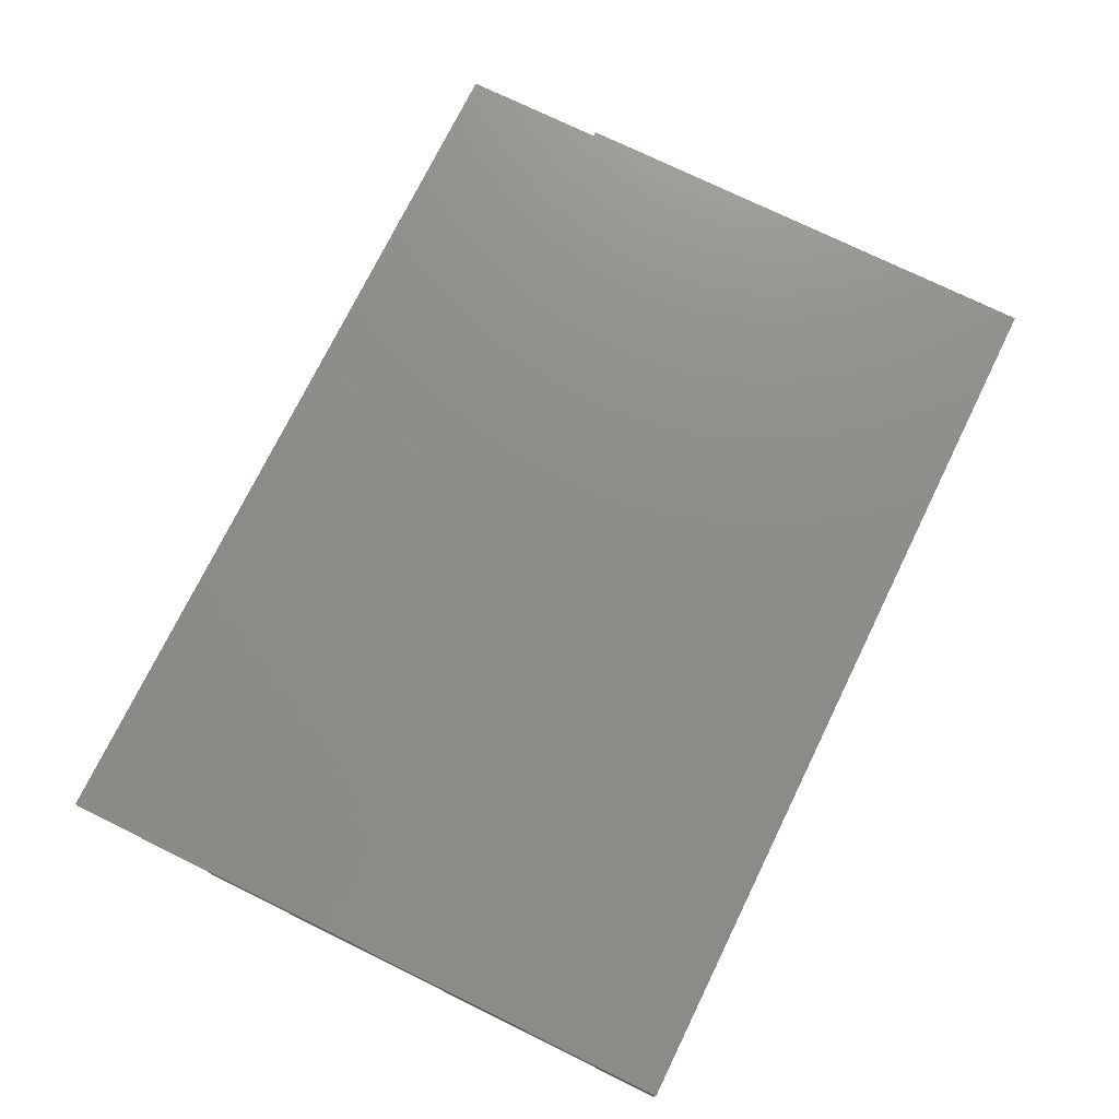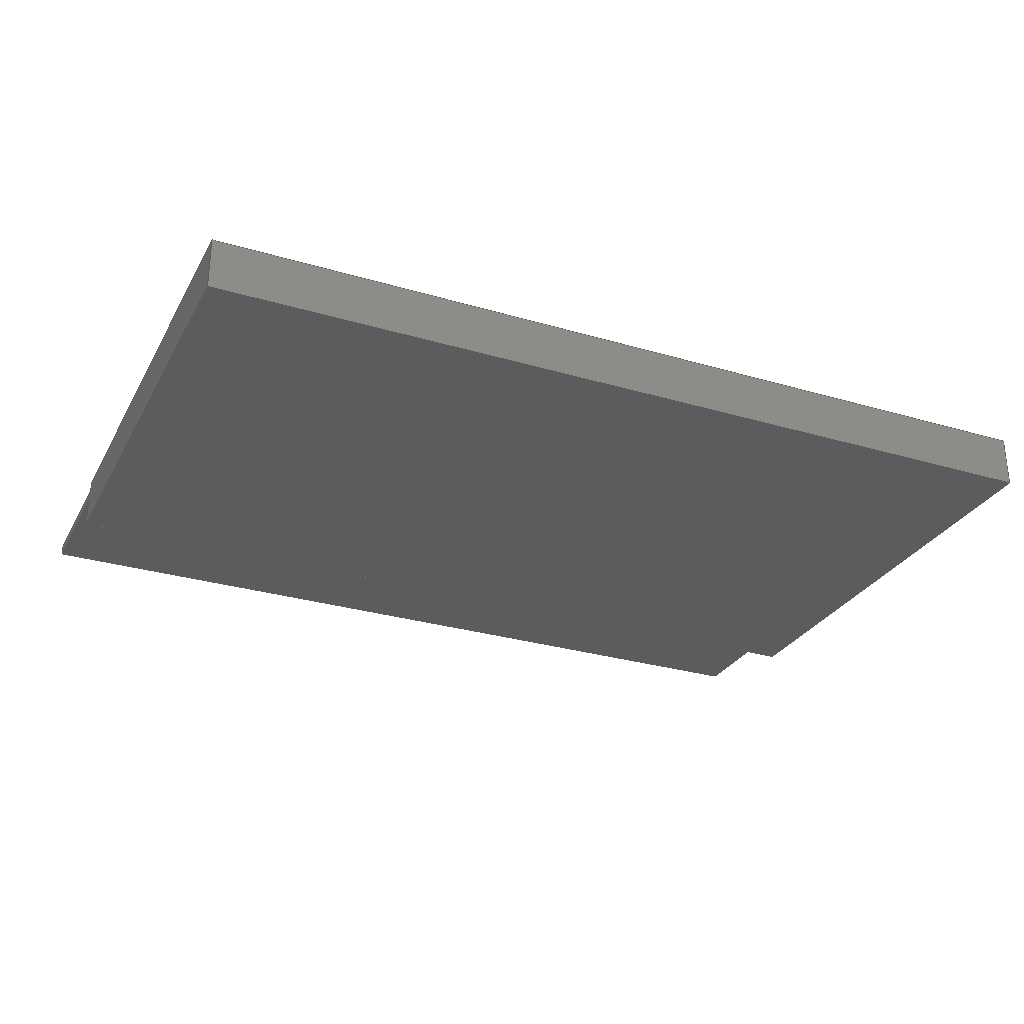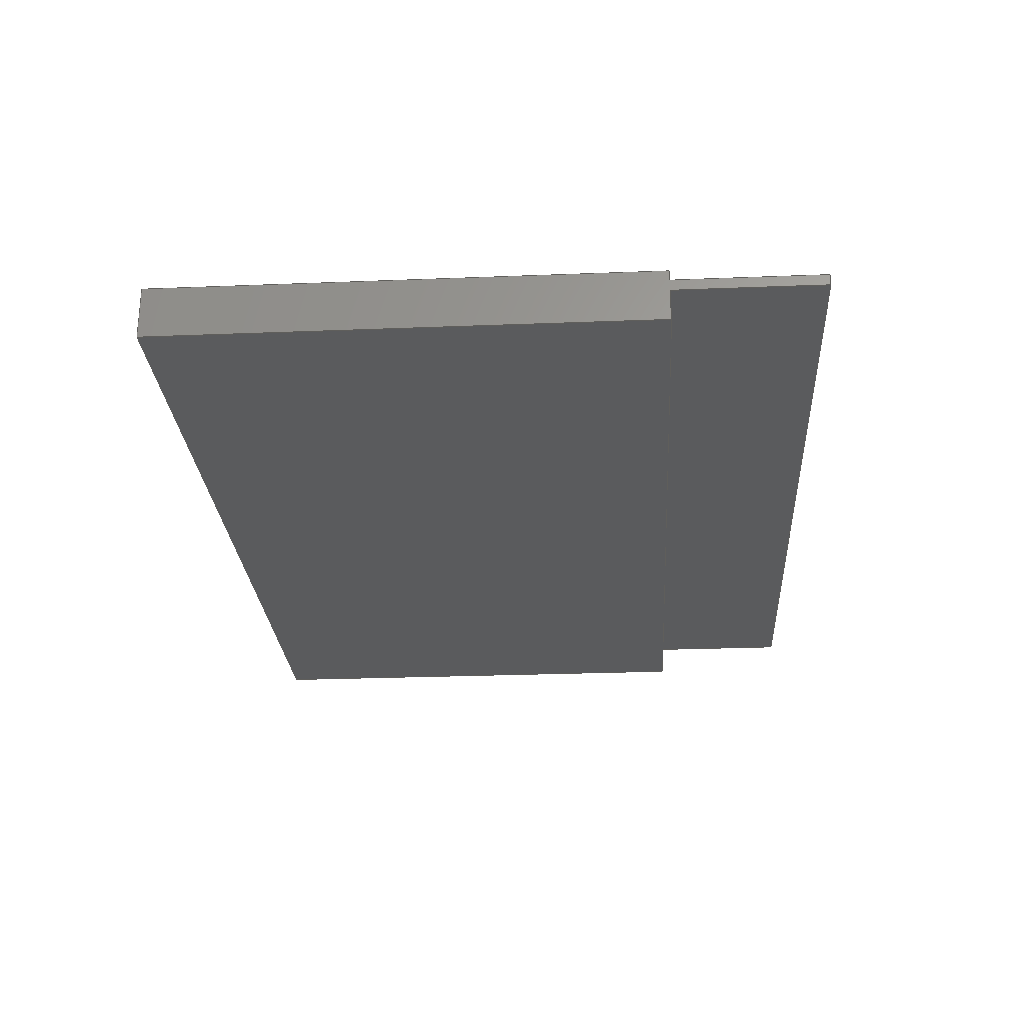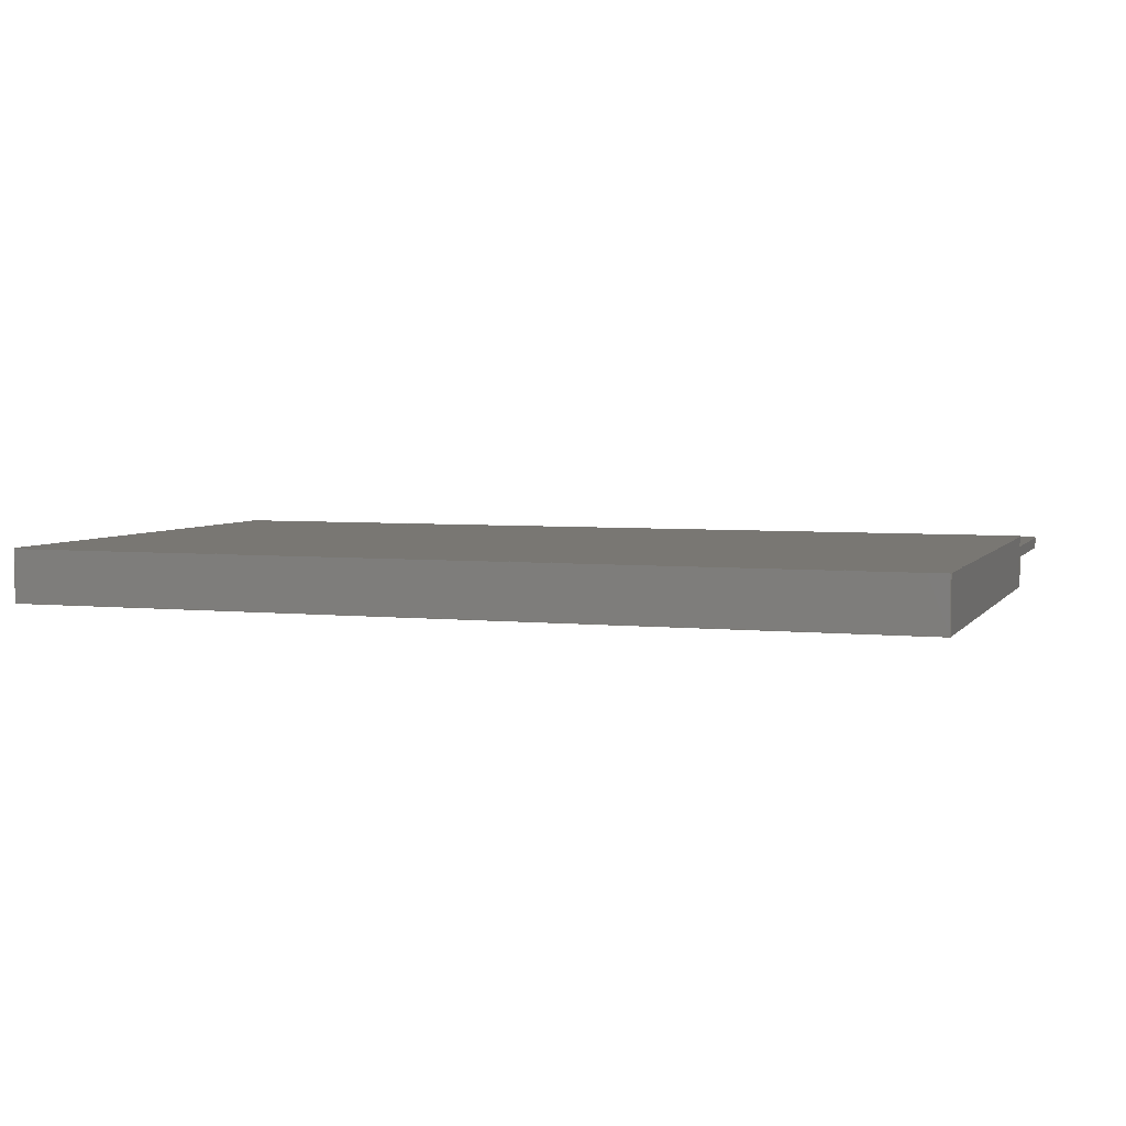
<metadata>
{"format":"step","ext":"stp","renderer":"f3d","projection":"perspective","resolution":1024,"background":"white","views":[{"elev":74.5,"azim":116.1,"up":"+Z"},{"elev":-28.8,"azim":156.1,"up":"+Z"},{"elev":-26.0,"azim":-86.4,"up":"+Z"},{"elev":4.4,"azim":-161.1,"up":"+Z"}]}
</metadata>
<code>
ISO-10303-21;
DATA;
#1=PROPERTY_DEFINITION_REPRESENTATION(#5,#3);
#2=PROPERTY_DEFINITION_REPRESENTATION(#6,#4);
#3=REPRESENTATION('',(#7),#310);
#4=REPRESENTATION('',(#8),#310);
#5=PROPERTY_DEFINITION('pmi validation property','',#315);
#6=PROPERTY_DEFINITION('pmi validation property','',#315);
#7=VALUE_REPRESENTATION_ITEM('number of annotations',COUNT_MEASURE(0));
#8=VALUE_REPRESENTATION_ITEM('number of views',COUNT_MEASURE(0));
#9=SHAPE_REPRESENTATION_RELATIONSHIP('','',#200,#10);
#10=ADVANCED_BREP_SHAPE_REPRESENTATION('',(#198),#310);
#11=ORIENTED_EDGE('',*,*,#59,.F.);
#12=ORIENTED_EDGE('',*,*,#60,.T.);
#13=ORIENTED_EDGE('',*,*,#61,.F.);
#14=ORIENTED_EDGE('',*,*,#62,.F.);
#15=ORIENTED_EDGE('',*,*,#63,.T.);
#16=ORIENTED_EDGE('',*,*,#64,.F.);
#17=ORIENTED_EDGE('',*,*,#65,.F.);
#18=ORIENTED_EDGE('',*,*,#66,.T.);
#19=ORIENTED_EDGE('',*,*,#67,.F.);
#20=ORIENTED_EDGE('',*,*,#68,.F.);
#21=ORIENTED_EDGE('',*,*,#69,.F.);
#22=ORIENTED_EDGE('',*,*,#70,.T.);
#23=ORIENTED_EDGE('',*,*,#71,.T.);
#24=ORIENTED_EDGE('',*,*,#72,.T.);
#25=ORIENTED_EDGE('',*,*,#73,.F.);
#26=ORIENTED_EDGE('',*,*,#74,.F.);
#27=ORIENTED_EDGE('',*,*,#75,.F.);
#28=ORIENTED_EDGE('',*,*,#63,.F.);
#29=ORIENTED_EDGE('',*,*,#76,.F.);
#30=ORIENTED_EDGE('',*,*,#71,.F.);
#31=ORIENTED_EDGE('',*,*,#77,.F.);
#32=ORIENTED_EDGE('',*,*,#72,.F.);
#33=ORIENTED_EDGE('',*,*,#76,.T.);
#34=ORIENTED_EDGE('',*,*,#62,.T.);
#35=ORIENTED_EDGE('',*,*,#78,.F.);
#36=ORIENTED_EDGE('',*,*,#66,.F.);
#37=ORIENTED_EDGE('',*,*,#79,.F.);
#38=ORIENTED_EDGE('',*,*,#68,.T.);
#39=ORIENTED_EDGE('',*,*,#80,.F.);
#40=ORIENTED_EDGE('',*,*,#73,.T.);
#41=ORIENTED_EDGE('',*,*,#77,.T.);
#42=ORIENTED_EDGE('',*,*,#61,.T.);
#43=ORIENTED_EDGE('',*,*,#75,.T.);
#44=ORIENTED_EDGE('',*,*,#70,.F.);
#45=ORIENTED_EDGE('',*,*,#81,.F.);
#46=ORIENTED_EDGE('',*,*,#64,.T.);
#47=ORIENTED_EDGE('',*,*,#69,.T.);
#48=ORIENTED_EDGE('',*,*,#79,.T.);
#49=ORIENTED_EDGE('',*,*,#65,.T.);
#50=ORIENTED_EDGE('',*,*,#81,.T.);
#51=ORIENTED_EDGE('',*,*,#80,.T.);
#52=ORIENTED_EDGE('',*,*,#60,.F.);
#53=ORIENTED_EDGE('',*,*,#82,.F.);
#54=ORIENTED_EDGE('',*,*,#74,.T.);
#55=ORIENTED_EDGE('',*,*,#59,.T.);
#56=ORIENTED_EDGE('',*,*,#78,.T.);
#57=ORIENTED_EDGE('',*,*,#67,.T.);
#58=ORIENTED_EDGE('',*,*,#82,.T.);
#59=EDGE_CURVE('',#83,#84,#99,.T.);
#60=EDGE_CURVE('',#83,#85,#100,.T.);
#61=EDGE_CURVE('',#86,#85,#101,.T.);
#62=EDGE_CURVE('',#87,#86,#102,.T.);
#63=EDGE_CURVE('',#87,#88,#103,.T.);
#64=EDGE_CURVE('',#89,#88,#104,.T.);
#65=EDGE_CURVE('',#90,#89,#105,.T.);
#66=EDGE_CURVE('',#90,#84,#106,.T.);
#67=EDGE_CURVE('',#91,#92,#107,.T.);
#68=EDGE_CURVE('',#93,#91,#108,.T.);
#69=EDGE_CURVE('',#94,#93,#109,.T.);
#70=EDGE_CURVE('',#94,#95,#110,.T.);
#71=EDGE_CURVE('',#95,#96,#111,.T.);
#72=EDGE_CURVE('',#96,#97,#112,.T.);
#73=EDGE_CURVE('',#98,#97,#113,.T.);
#74=EDGE_CURVE('',#92,#98,#114,.T.);
#75=EDGE_CURVE('',#88,#95,#115,.T.);
#76=EDGE_CURVE('',#96,#87,#116,.T.);
#77=EDGE_CURVE('',#97,#86,#117,.T.);
#78=EDGE_CURVE('',#84,#91,#118,.T.);
#79=EDGE_CURVE('',#93,#90,#119,.T.);
#80=EDGE_CURVE('',#98,#85,#120,.T.);
#81=EDGE_CURVE('',#89,#94,#121,.T.);
#82=EDGE_CURVE('',#92,#83,#122,.T.);
#83=VERTEX_POINT('',#261);
#84=VERTEX_POINT('',#262);
#85=VERTEX_POINT('',#264);
#86=VERTEX_POINT('',#266);
#87=VERTEX_POINT('',#268);
#88=VERTEX_POINT('',#270);
#89=VERTEX_POINT('',#272);
#90=VERTEX_POINT('',#274);
#91=VERTEX_POINT('',#278);
#92=VERTEX_POINT('',#279);
#93=VERTEX_POINT('',#281);
#94=VERTEX_POINT('',#283);
#95=VERTEX_POINT('',#285);
#96=VERTEX_POINT('',#287);
#97=VERTEX_POINT('',#289);
#98=VERTEX_POINT('',#291);
#99=LINE('',#260,#123);
#100=LINE('',#263,#124);
#101=LINE('',#265,#125);
#102=LINE('',#267,#126);
#103=LINE('',#269,#127);
#104=LINE('',#271,#128);
#105=LINE('',#273,#129);
#106=LINE('',#275,#130);
#107=LINE('',#277,#131);
#108=LINE('',#280,#132);
#109=LINE('',#282,#133);
#110=LINE('',#284,#134);
#111=LINE('',#286,#135);
#112=LINE('',#288,#136);
#113=LINE('',#290,#137);
#114=LINE('',#292,#138);
#115=LINE('',#294,#139);
#116=LINE('',#295,#140);
#117=LINE('',#297,#141);
#118=LINE('',#299,#142);
#119=LINE('',#300,#143);
#120=LINE('',#302,#144);
#121=LINE('',#304,#145);
#122=LINE('',#307,#146);
#123=VECTOR('',#216,1000);
#124=VECTOR('',#217,1000);
#125=VECTOR('',#218,1000);
#126=VECTOR('',#219,1000);
#127=VECTOR('',#220,1000);
#128=VECTOR('',#221,1000);
#129=VECTOR('',#222,1000);
#130=VECTOR('',#223,1000);
#131=VECTOR('',#226,1000);
#132=VECTOR('',#227,1000);
#133=VECTOR('',#228,1000);
#134=VECTOR('',#229,1000);
#135=VECTOR('',#230,1000);
#136=VECTOR('',#231,1000);
#137=VECTOR('',#232,1000);
#138=VECTOR('',#233,1000);
#139=VECTOR('',#236,1000);
#140=VECTOR('',#237,1000);
#141=VECTOR('',#240,1000);
#142=VECTOR('',#243,1000);
#143=VECTOR('',#244,1000);
#144=VECTOR('',#247,1000);
#145=VECTOR('',#250,1000);
#146=VECTOR('',#255,1000);
#147=EDGE_LOOP('',(#11,#12,#13,#14,#15,#16,#17,#18));
#148=EDGE_LOOP('',(#19,#20,#21,#22,#23,#24,#25,#26));
#149=EDGE_LOOP('',(#27,#28,#29,#30));
#150=EDGE_LOOP('',(#31,#32,#33,#34));
#151=EDGE_LOOP('',(#35,#36,#37,#38));
#152=EDGE_LOOP('',(#39,#40,#41,#42));
#153=EDGE_LOOP('',(#43,#44,#45,#46));
#154=EDGE_LOOP('',(#47,#48,#49,#50));
#155=EDGE_LOOP('',(#51,#52,#53,#54));
#156=EDGE_LOOP('',(#55,#56,#57,#58));
#157=FACE_BOUND('',#147,.T.);
#158=FACE_BOUND('',#148,.T.);
#159=FACE_BOUND('',#149,.T.);
#160=FACE_BOUND('',#150,.T.);
#161=FACE_BOUND('',#151,.T.);
#162=FACE_BOUND('',#152,.T.);
#163=FACE_BOUND('',#153,.T.);
#164=FACE_BOUND('',#154,.T.);
#165=FACE_BOUND('',#155,.T.);
#166=FACE_BOUND('',#156,.T.);
#167=PLANE('',#202);
#168=PLANE('',#203);
#169=PLANE('',#204);
#170=PLANE('',#205);
#171=PLANE('',#206);
#172=PLANE('',#207);
#173=PLANE('',#208);
#174=PLANE('',#209);
#175=PLANE('',#210);
#176=PLANE('',#211);
#177=ADVANCED_FACE('',(#157),#167,.T.);
#178=ADVANCED_FACE('',(#158),#168,.T.);
#179=ADVANCED_FACE('',(#159),#169,.F.);
#180=ADVANCED_FACE('',(#160),#170,.T.);
#181=ADVANCED_FACE('',(#161),#171,.T.);
#182=ADVANCED_FACE('',(#162),#172,.T.);
#183=ADVANCED_FACE('',(#163),#173,.F.);
#184=ADVANCED_FACE('',(#164),#174,.T.);
#185=ADVANCED_FACE('',(#165),#175,.F.);
#186=ADVANCED_FACE('',(#166),#176,.T.);
#187=CLOSED_SHELL('',(#177,#178,#179,#180,#181,#182,#183,#184,#185,#186));
#188=STYLED_ITEM('',(#189),#198);
#189=PRESENTATION_STYLE_ASSIGNMENT((#190));
#190=SURFACE_STYLE_USAGE(.BOTH.,#191);
#191=SURFACE_SIDE_STYLE('',(#194,#192));
#192=SURFACE_STYLE_RENDERING_WITH_PROPERTIES(.CONSTANT_SHADING.,#197,(#193));
#193=SURFACE_STYLE_TRANSPARENT(0.98);
#194=SURFACE_STYLE_FILL_AREA(#195);
#195=FILL_AREA_STYLE('',(#196));
#196=FILL_AREA_STYLE_COLOUR('',#197);
#197=COLOUR_RGB('',0.4447,0.5991,0.7412);
#198=MANIFOLD_SOLID_BREP('',#187);
#199=SHAPE_DEFINITION_REPRESENTATION(#315,#200);
#200=SHAPE_REPRESENTATION('0.96 OLED - Glass',(#201),#310);
#201=AXIS2_PLACEMENT_3D('',#258,#212,#213);
#202=AXIS2_PLACEMENT_3D('',#259,#214,#215);
#203=AXIS2_PLACEMENT_3D('',#276,#224,#225);
#204=AXIS2_PLACEMENT_3D('',#293,#234,#235);
#205=AXIS2_PLACEMENT_3D('',#296,#238,#239);
#206=AXIS2_PLACEMENT_3D('',#298,#241,#242);
#207=AXIS2_PLACEMENT_3D('',#301,#245,#246);
#208=AXIS2_PLACEMENT_3D('',#303,#248,#249);
#209=AXIS2_PLACEMENT_3D('',#305,#251,#252);
#210=AXIS2_PLACEMENT_3D('',#306,#253,#254);
#211=AXIS2_PLACEMENT_3D('',#308,#256,#257);
#212=DIRECTION('',(0,0,1));
#213=DIRECTION('',(1,0,0));
#214=DIRECTION('',(1,0,0));
#215=DIRECTION('',(0,0,-1));
#216=DIRECTION('',(-3.948e-16,-1,0));
#217=DIRECTION('',(0,0,-1));
#218=DIRECTION('',(0,-1,0));
#219=DIRECTION('',(0,0,-1));
#220=DIRECTION('',(0,-1,0));
#221=DIRECTION('',(0,0,1));
#222=DIRECTION('',(0,1,0));
#223=DIRECTION('',(0,0,-1));
#224=DIRECTION('',(-1,0,0));
#225=DIRECTION('',(0,0,1));
#226=DIRECTION('',(0,1,0));
#227=DIRECTION('',(0,0,-1));
#228=DIRECTION('',(3.948e-16,-1,0));
#229=DIRECTION('',(0,0,1));
#230=DIRECTION('',(0,1,0));
#231=DIRECTION('',(0,0,-1));
#232=DIRECTION('',(0,1,0));
#233=DIRECTION('',(0,0,-1));
#234=DIRECTION('',(0,0,-1));
#235=DIRECTION('',(-1,0,0));
#236=DIRECTION('',(-1,-1.302e-16,0));
#237=DIRECTION('',(1,0,0));
#238=DIRECTION('',(0,1,0));
#239=DIRECTION('',(0,0,1));
#240=DIRECTION('',(1,0,0));
#241=DIRECTION('',(0,-1,0));
#242=DIRECTION('',(0,0,-1));
#243=DIRECTION('',(-1,0,0));
#244=DIRECTION('',(1,0,0));
#245=DIRECTION('',(0,0,-1));
#246=DIRECTION('',(-1,0,0));
#247=DIRECTION('',(1,-1.302e-16,0));
#248=DIRECTION('',(-1.302e-16,1,0));
#249=DIRECTION('',(-1,-1.302e-16,0));
#250=DIRECTION('',(-1,-1.302e-16,0));
#251=DIRECTION('',(0,0,1));
#252=DIRECTION('',(1,0,0));
#253=DIRECTION('',(1.302e-16,1,0));
#254=DIRECTION('',(-1,1.302e-16,0));
#255=DIRECTION('',(1,-1.302e-16,0));
#256=DIRECTION('',(0,0,-1));
#257=DIRECTION('',(-1,0,0));
#258=CARTESIAN_POINT('',(0,0,0));
#259=CARTESIAN_POINT('',(13.32,9.601,1.575));
#260=CARTESIAN_POINT('',(13.32,-5.207,0.9398));
#261=CARTESIAN_POINT('',(13.32,-5.207,0.9398));
#262=CARTESIAN_POINT('',(13.32,-9.601,0.9398));
#263=CARTESIAN_POINT('',(13.32,-5.207,0.9398));
#264=CARTESIAN_POINT('',(13.32,-5.207,0));
#265=CARTESIAN_POINT('',(13.32,9.601,0));
#266=CARTESIAN_POINT('',(13.32,9.601,0));
#267=CARTESIAN_POINT('',(13.32,9.601,1.575));
#268=CARTESIAN_POINT('',(13.32,9.601,1.575));
#269=CARTESIAN_POINT('',(13.32,9.601,1.575));
#270=CARTESIAN_POINT('',(13.32,-5.207,1.575));
#271=CARTESIAN_POINT('',(13.32,-5.207,1.27));
#272=CARTESIAN_POINT('',(13.32,-5.207,1.27));
#273=CARTESIAN_POINT('',(13.32,-9.601,1.27));
#274=CARTESIAN_POINT('',(13.32,-9.601,1.27));
#275=CARTESIAN_POINT('',(13.32,-9.601,1.575));
#276=CARTESIAN_POINT('',(-13.32,-9.601,1.575));
#277=CARTESIAN_POINT('',(-13.32,-9.601,0.9398));
#278=CARTESIAN_POINT('',(-13.32,-9.601,0.9398));
#279=CARTESIAN_POINT('',(-13.32,-5.207,0.9398));
#280=CARTESIAN_POINT('',(-13.32,-9.601,1.575));
#281=CARTESIAN_POINT('',(-13.32,-9.601,1.27));
#282=CARTESIAN_POINT('',(-13.32,-5.207,1.27));
#283=CARTESIAN_POINT('',(-13.32,-5.207,1.27));
#284=CARTESIAN_POINT('',(-13.32,-5.207,1.27));
#285=CARTESIAN_POINT('',(-13.32,-5.207,1.575));
#286=CARTESIAN_POINT('',(-13.32,-9.601,1.575));
#287=CARTESIAN_POINT('',(-13.32,9.601,1.575));
#288=CARTESIAN_POINT('',(-13.32,9.601,1.575));
#289=CARTESIAN_POINT('',(-13.32,9.601,0));
#290=CARTESIAN_POINT('',(-13.32,-9.601,0));
#291=CARTESIAN_POINT('',(-13.32,-5.207,0));
#292=CARTESIAN_POINT('',(-13.32,-5.207,0.9398));
#293=CARTESIAN_POINT('',(0,0,1.575));
#294=CARTESIAN_POINT('',(13.32,-5.207,1.575));
#295=CARTESIAN_POINT('',(-13.32,9.601,1.575));
#296=CARTESIAN_POINT('',(-13.32,9.601,1.575));
#297=CARTESIAN_POINT('',(-13.32,9.601,0));
#298=CARTESIAN_POINT('',(13.32,-9.601,1.575));
#299=CARTESIAN_POINT('',(13.32,-9.601,0.9398));
#300=CARTESIAN_POINT('',(-13.32,-9.601,1.27));
#301=CARTESIAN_POINT('',(0,0,0));
#302=CARTESIAN_POINT('',(-13.32,-5.207,0));
#303=CARTESIAN_POINT('',(13.32,-5.207,1.27));
#304=CARTESIAN_POINT('',(13.32,-5.207,1.27));
#305=CARTESIAN_POINT('',(0,0,1.27));
#306=CARTESIAN_POINT('',(-13.32,-5.207,0.9398));
#307=CARTESIAN_POINT('',(-13.32,-5.207,0.9398));
#308=CARTESIAN_POINT('',(0,0,0.9398));
#309=MECHANICAL_DESIGN_GEOMETRIC_PRESENTATION_REPRESENTATION('',(#188),
#310);
#310=(
GEOMETRIC_REPRESENTATION_CONTEXT(3)
GLOBAL_UNCERTAINTY_ASSIGNED_CONTEXT((#311))
GLOBAL_UNIT_ASSIGNED_CONTEXT((#314,#313,#312))
REPRESENTATION_CONTEXT('0.96 OLED - Glass','TOP_LEVEL_ASSEMBLY_PART')
);
#311=UNCERTAINTY_MEASURE_WITH_UNIT(LENGTH_MEASURE(0.005),#314,
'DISTANCE_ACCURACY_VALUE','Maximum Tolerance applied to model');
#312=(
NAMED_UNIT(*)
SI_UNIT($,.STERADIAN.)
SOLID_ANGLE_UNIT()
);
#313=(
NAMED_UNIT(*)
PLANE_ANGLE_UNIT()
SI_UNIT($,.RADIAN.)
);
#314=(
LENGTH_UNIT()
NAMED_UNIT(*)
SI_UNIT(.MILLI.,.METRE.)
);
#315=PRODUCT_DEFINITION_SHAPE('','',#316);
#316=PRODUCT_DEFINITION('','',#318,#317);
#317=PRODUCT_DEFINITION_CONTEXT('',#324,'design');
#318=PRODUCT_DEFINITION_FORMATION_WITH_SPECIFIED_SOURCE('','',#320,
 .NOT_KNOWN.);
#319=PRODUCT_RELATED_PRODUCT_CATEGORY('','',(#320));
#320=PRODUCT('0.96 OLED - Glass','0.96 OLED - Glass',
'0.96 OLED - Glass',(#322));
#321=PRODUCT_CATEGORY('','');
#322=PRODUCT_CONTEXT('',#324,'mechanical');
#323=APPLICATION_PROTOCOL_DEFINITION('international standard',
'automotive_design',2010,#324);
#324=APPLICATION_CONTEXT(
'core data for automotive mechanical design processes');
ENDSEC;
END-ISO-10303-21;

</code>
